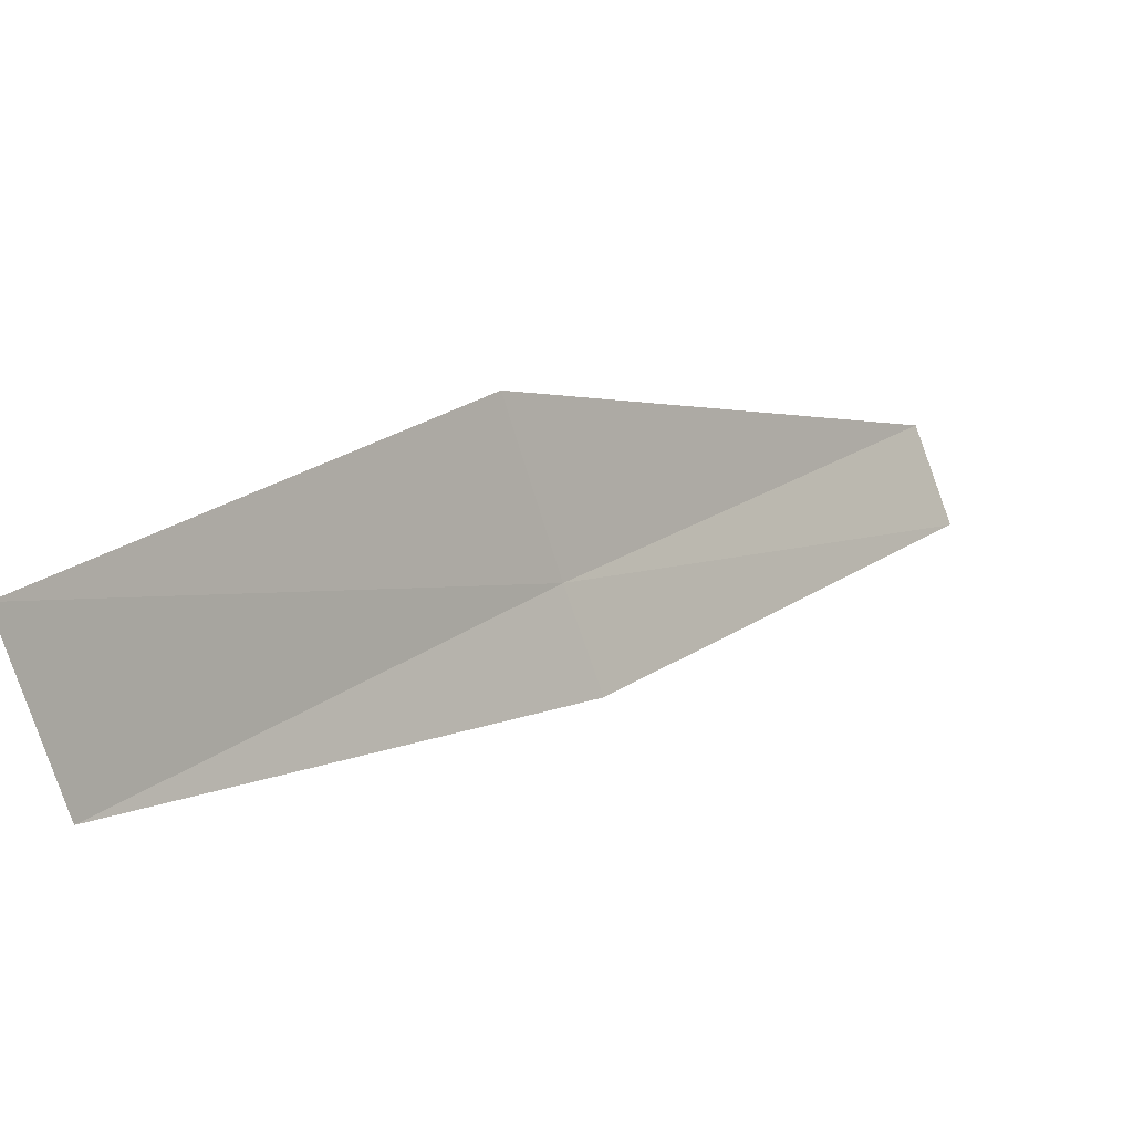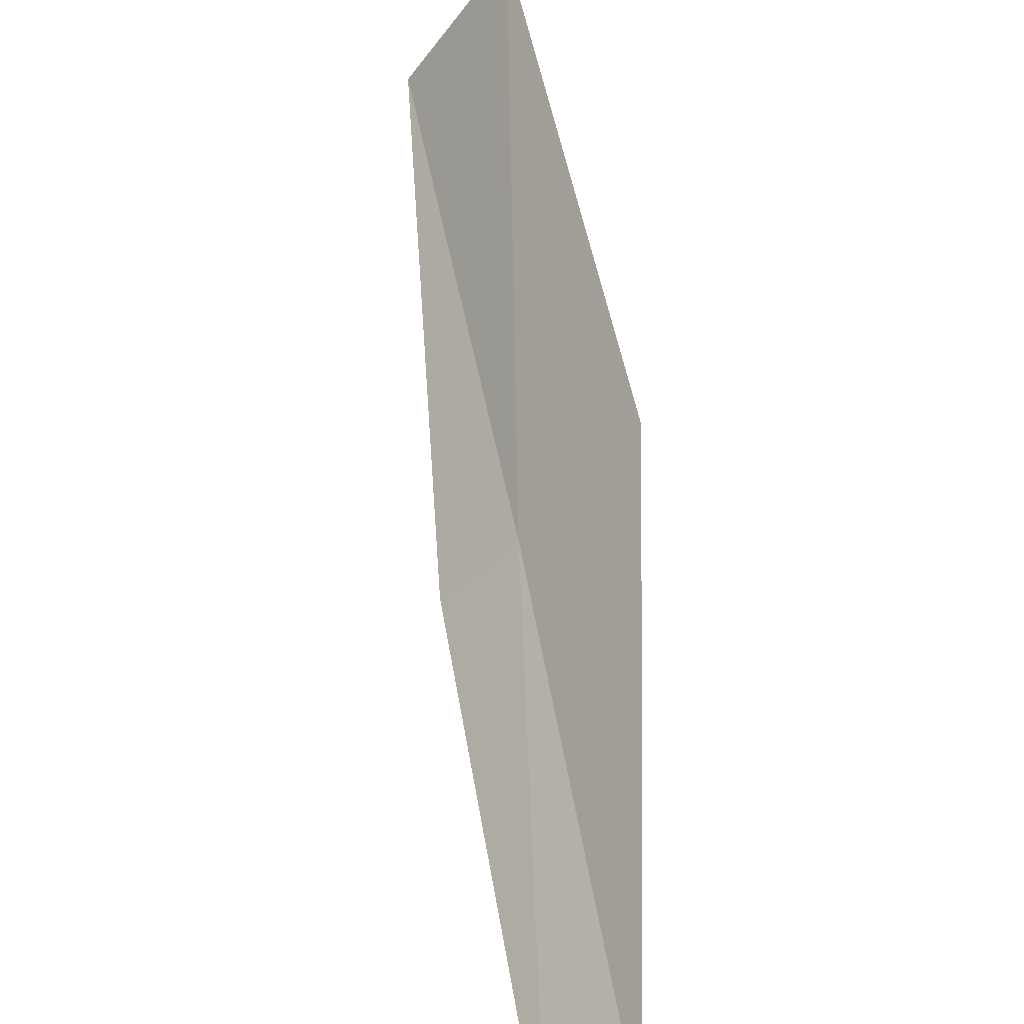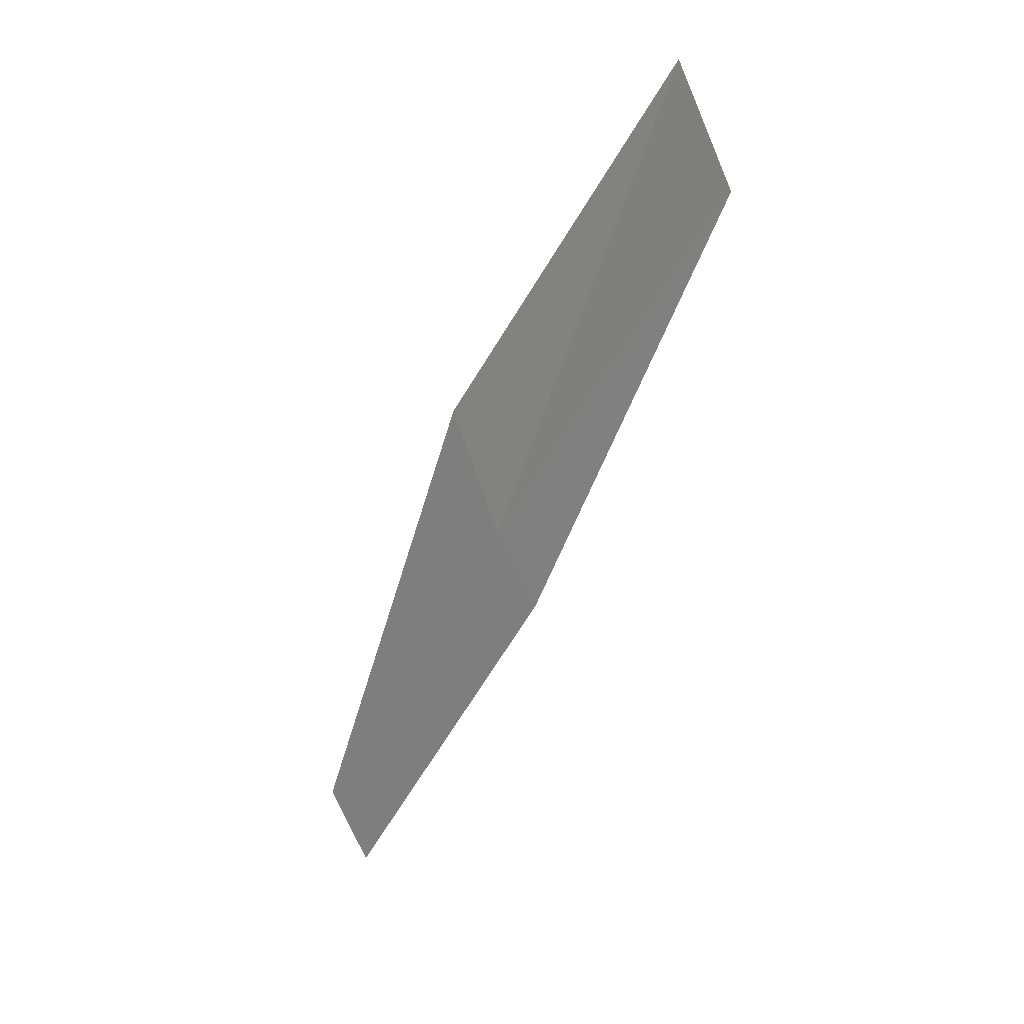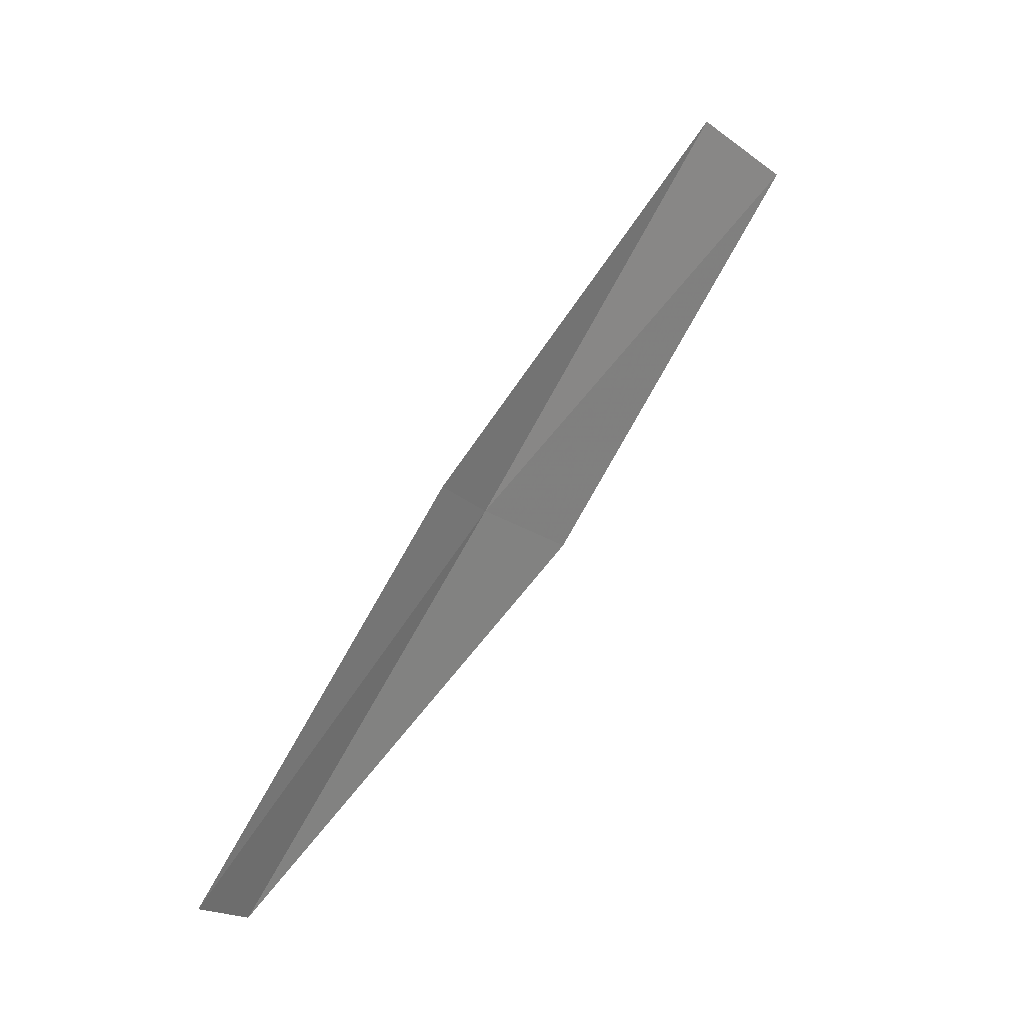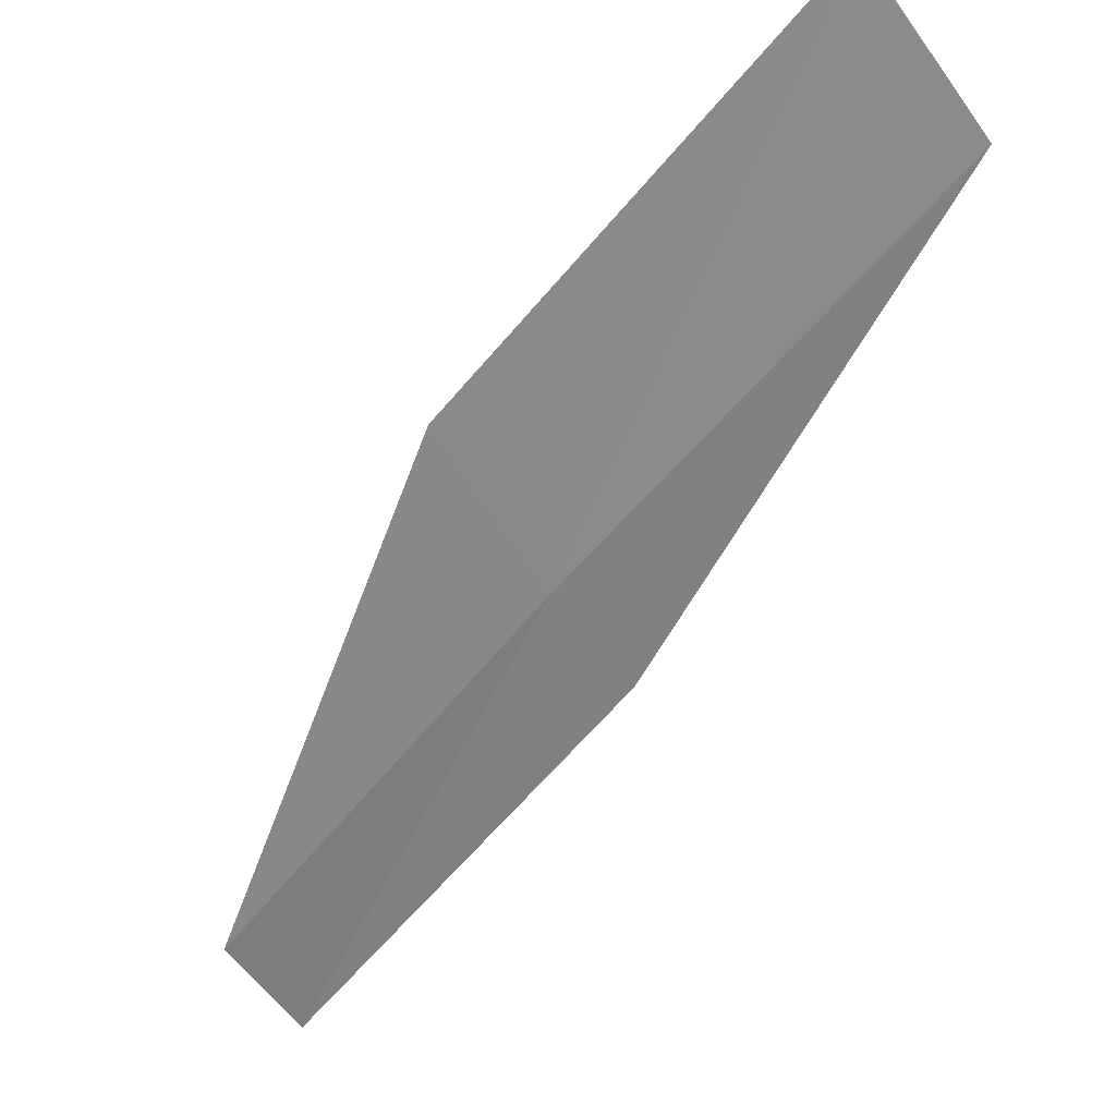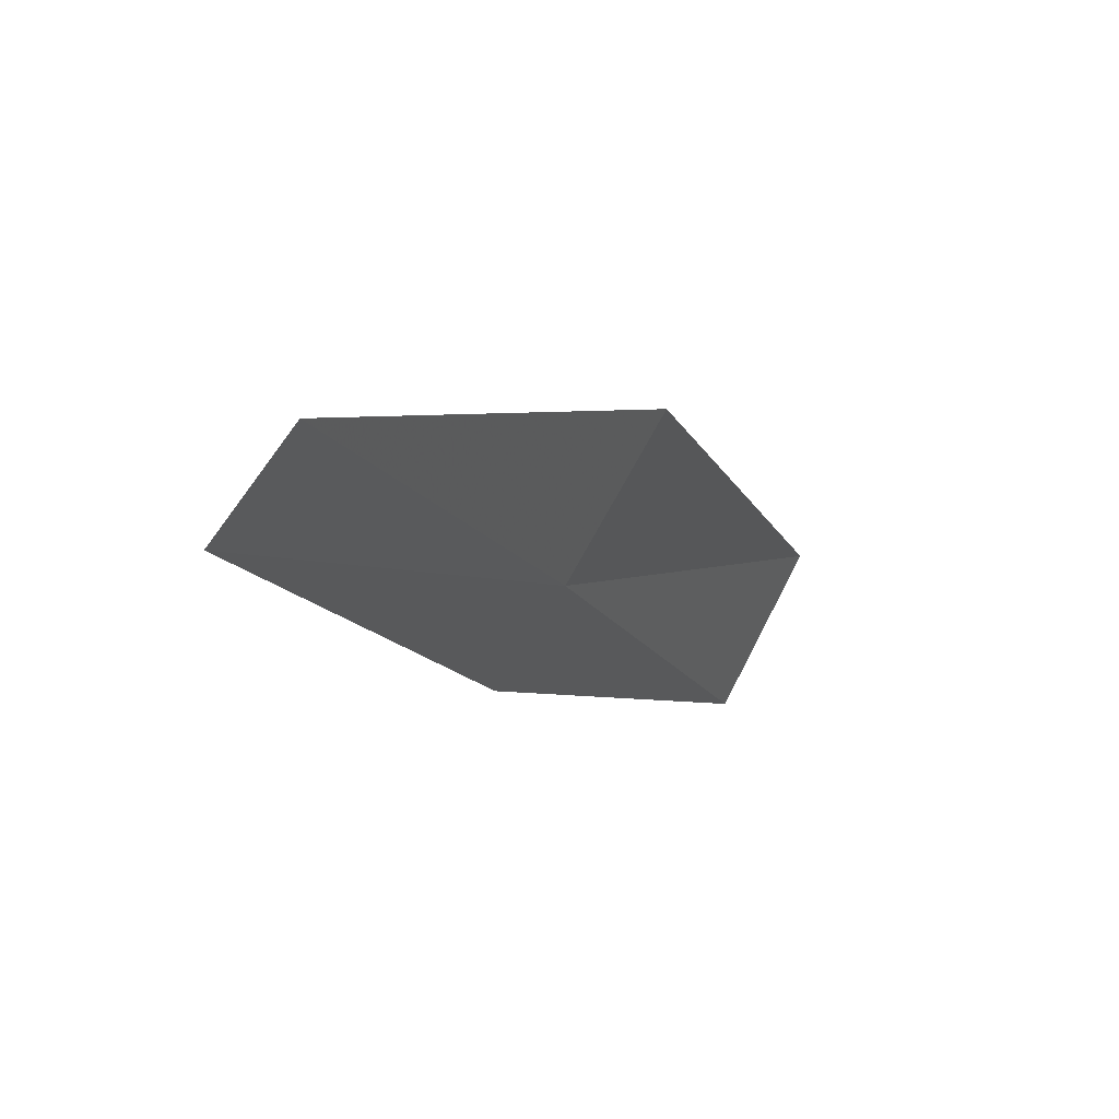
<metadata>
{"format":"obj","ext":"obj","renderer":"f3d","projection":"perspective","resolution":1024,"background":"white","views":[{"elev":54.5,"azim":62.4,"up":"+Y"},{"elev":35.4,"azim":-173.3,"up":"+Y"},{"elev":63.9,"azim":20.3,"up":"+Z"},{"elev":-17.4,"azim":72.4,"up":"+Z"},{"elev":-16.7,"azim":-20.2,"up":"+Y"},{"elev":-39.6,"azim":-141.3,"up":"+Y"}]}
</metadata>
<code>
v -19.01 13.2 16
v -18.29 14.17 18
v -18.69 12.88 16
v -18.72 14.77 18
v -19.47 13.77 16
v -19.34 11.89 14
v -19.67 12.18 14
f 1 3 2
f 1 2 4
f 1 4 5
f 1 6 3
f 1 7 6
f 1 5 7

</code>
